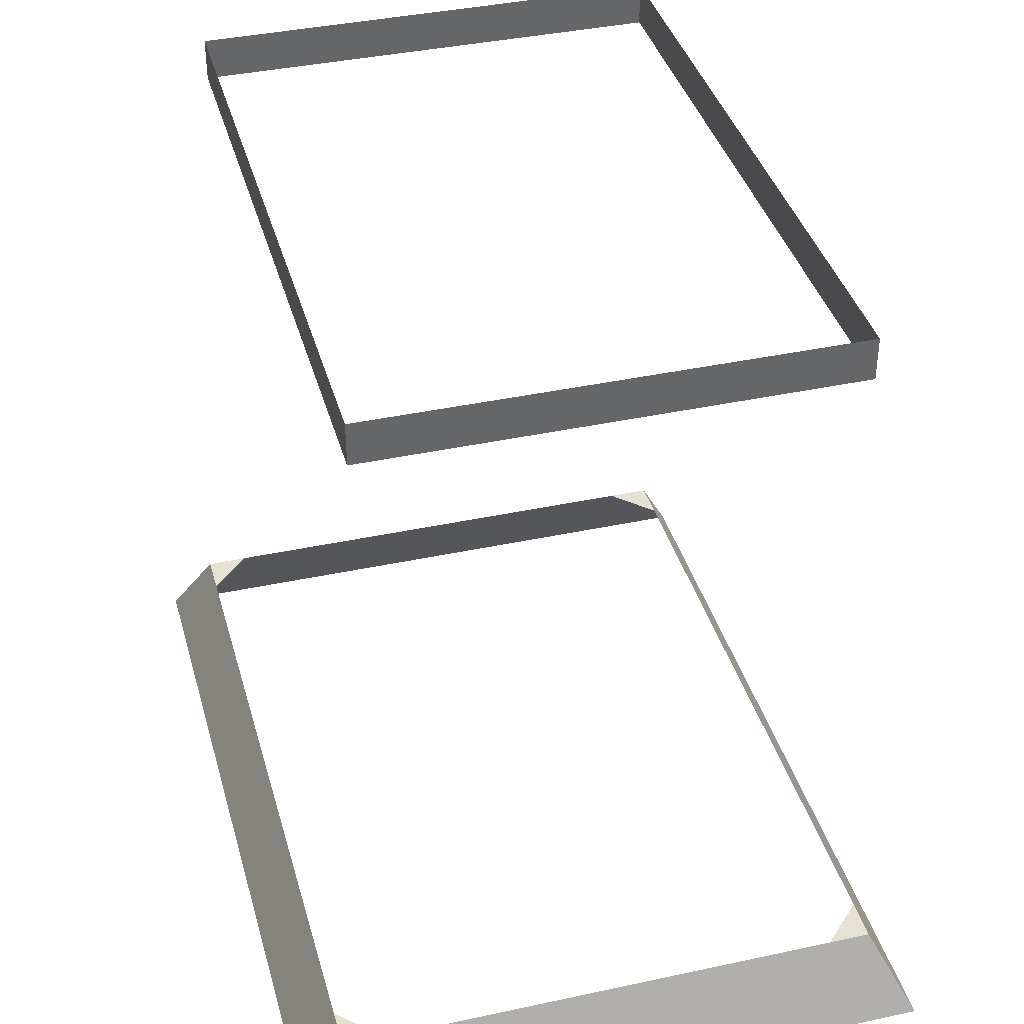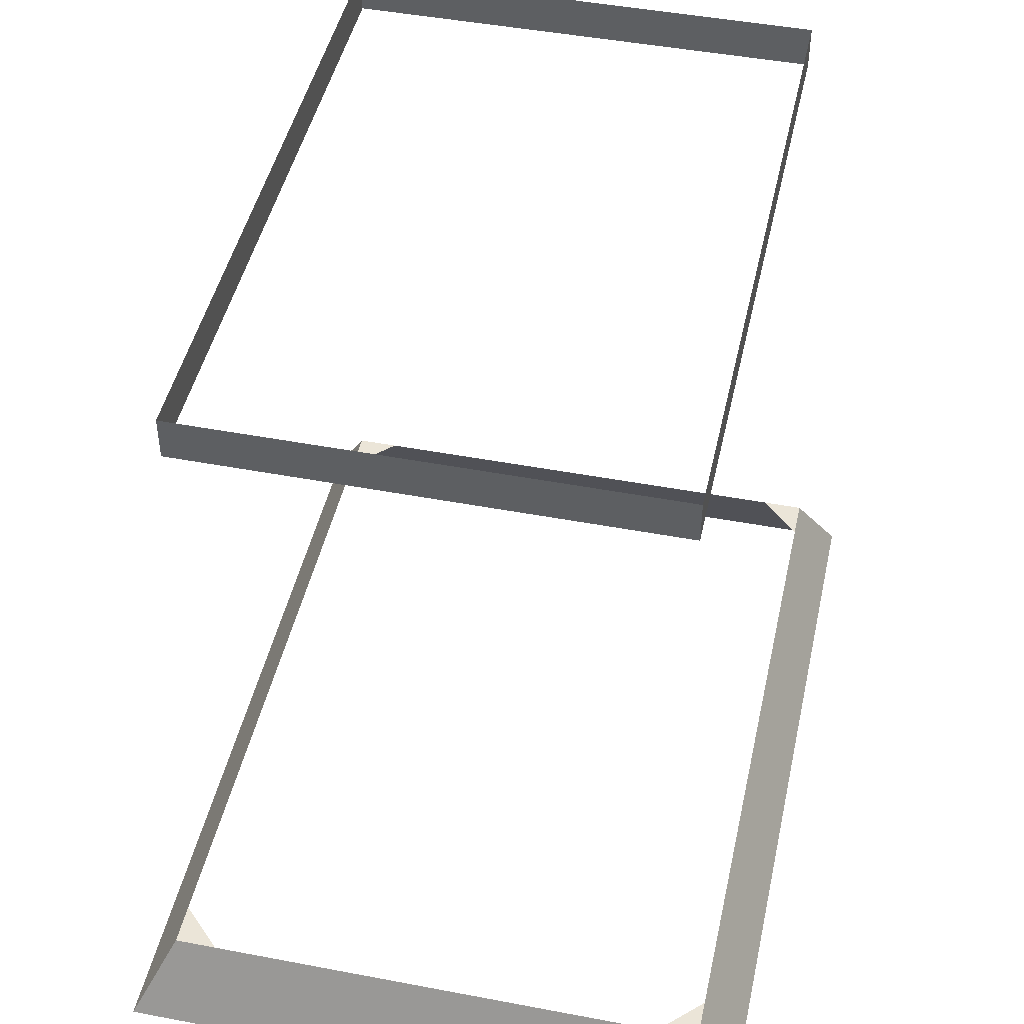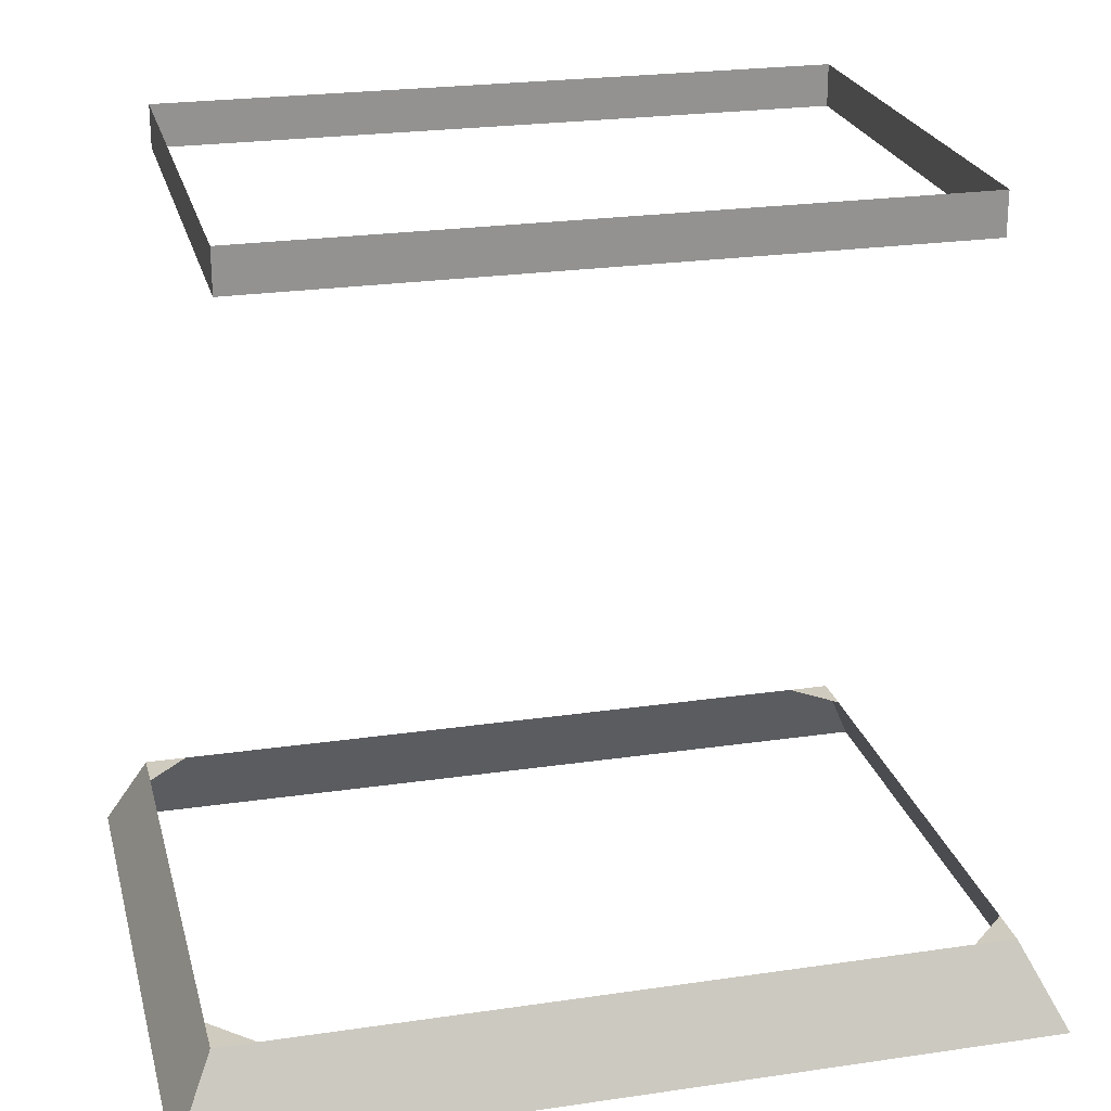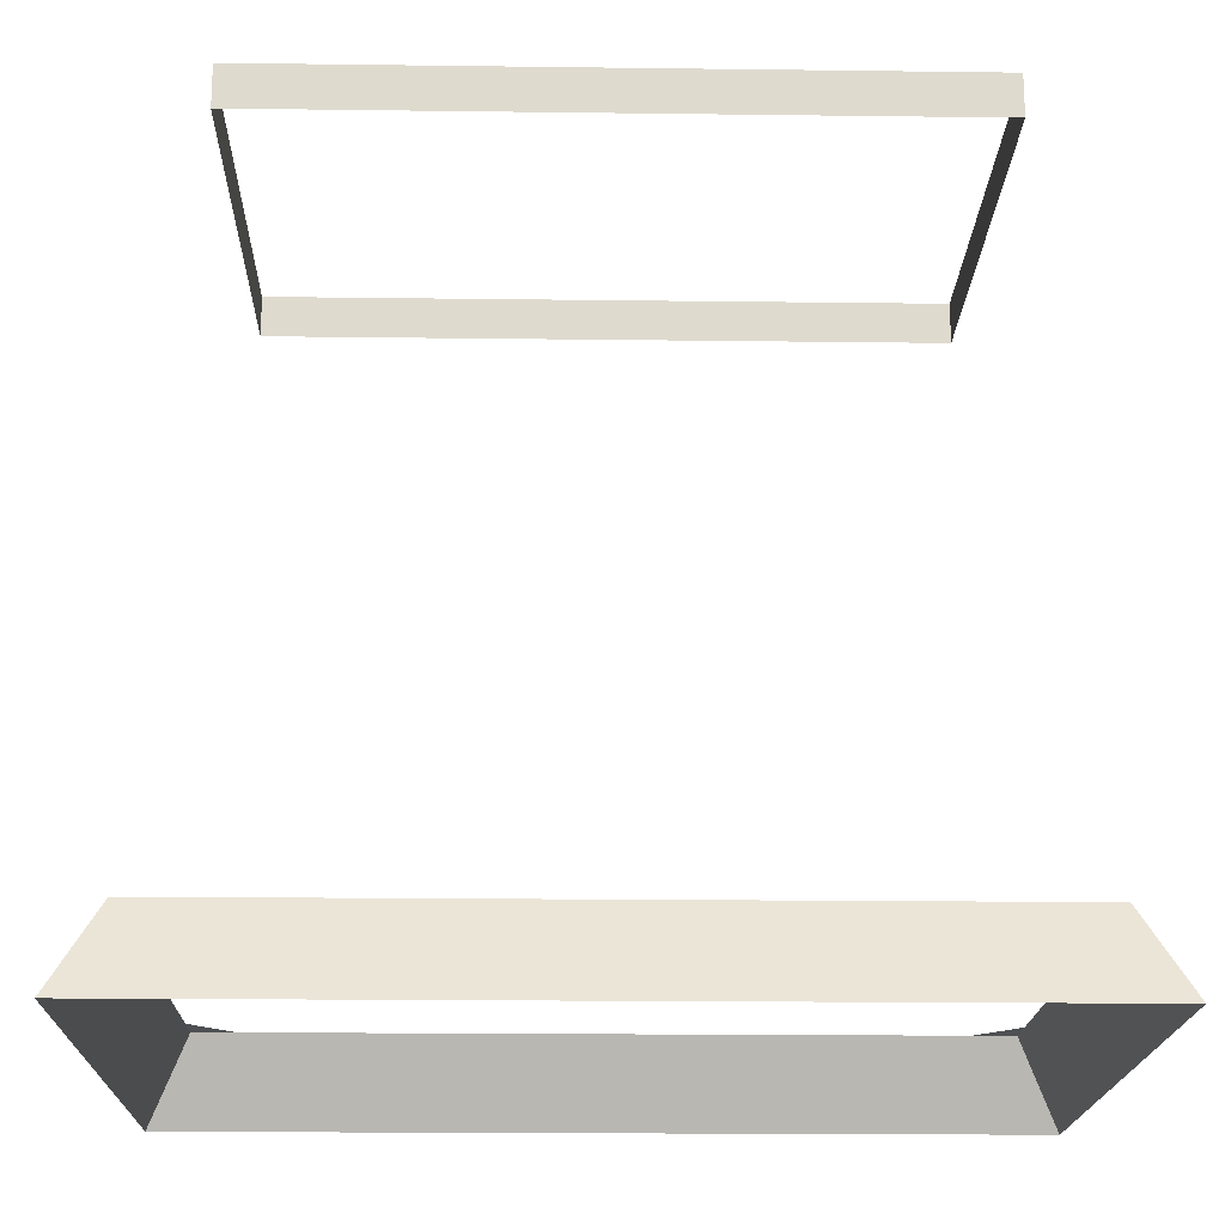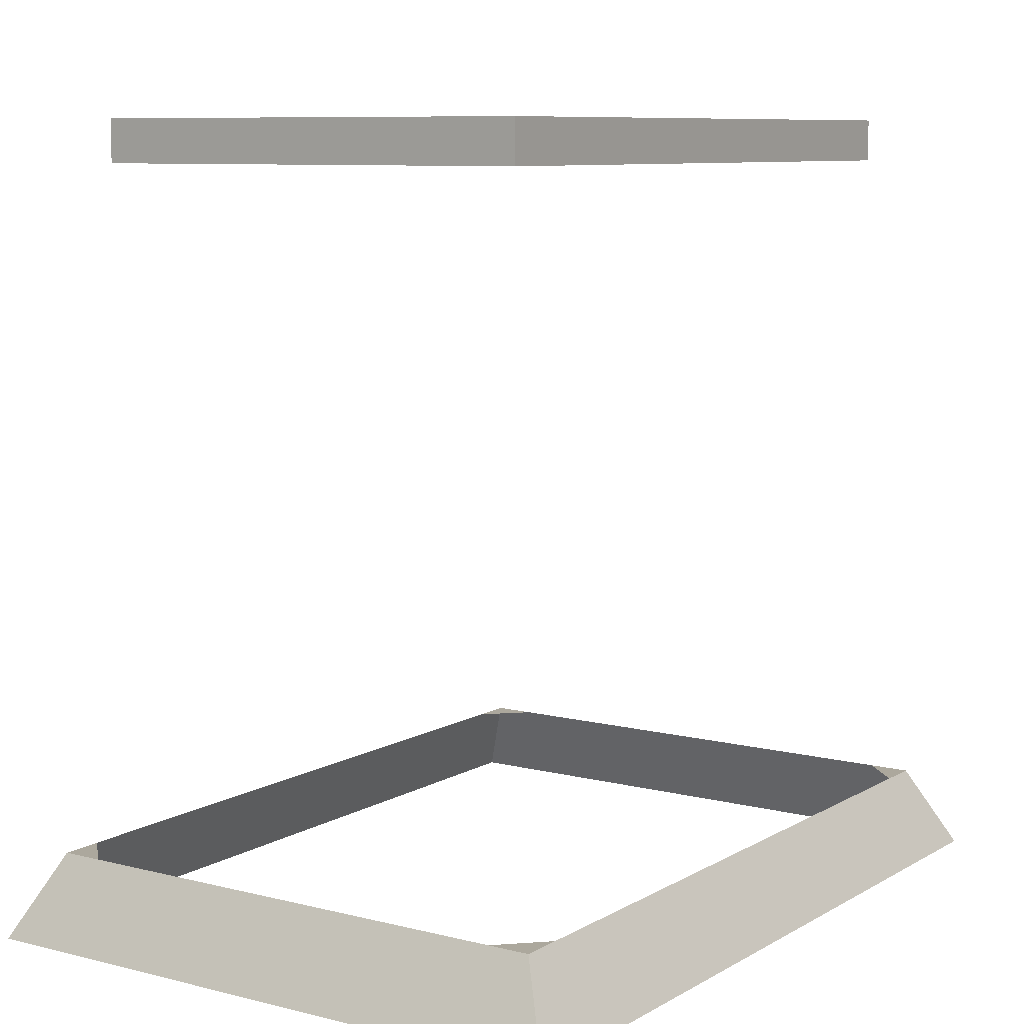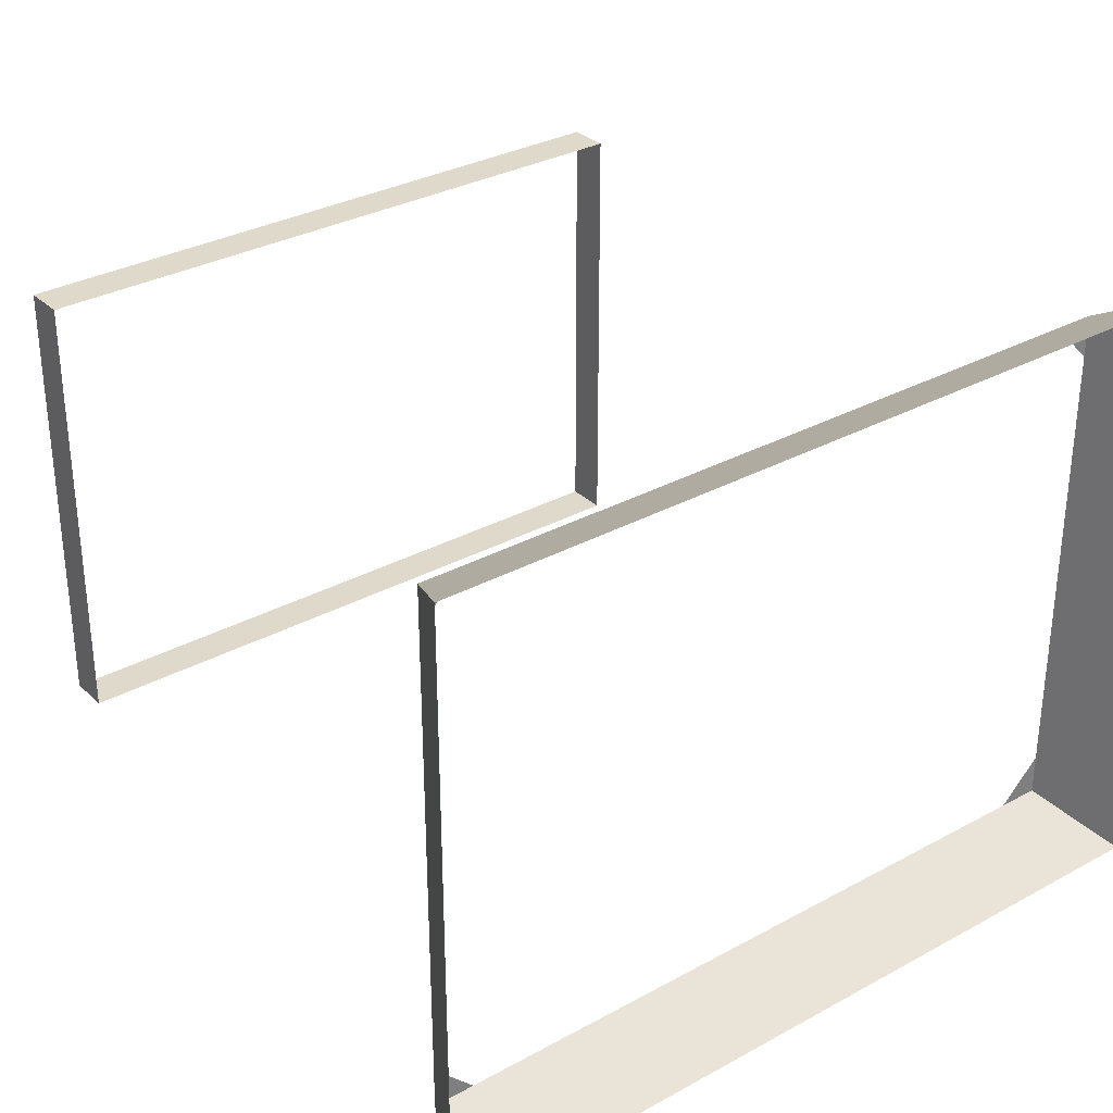
<metadata>
{"format":"obj","ext":"obj","renderer":"f3d","projection":"perspective","resolution":1024,"background":"white","views":[{"elev":38.7,"azim":-105.2,"up":"+Y"},{"elev":46.0,"azim":102.3,"up":"+Y"},{"elev":23.7,"azim":-13.8,"up":"+Y"},{"elev":-18.5,"azim":-1.4,"up":"+Y"},{"elev":8.6,"azim":124.1,"up":"+Y"},{"elev":31.8,"azim":-37.6,"up":"+Z"}]}
</metadata>
<code>
v -612.9 -536.3 498
v -691.6 -536.3 498
v -691.6 -536.3 419.3
v -612.9 723.6 -446.9
v 646.9 723.6 -446.9
v 646.9 802.3 -446.9
v -612.9 802.3 -446.9
v -612.9 802.3 419.3
v -612.9 723.6 419.3
v -612.9 723.6 -446.9
v -612.9 802.3 -446.9
v 646.9 723.6 419.3
v -612.9 723.6 419.3
v -612.9 802.3 419.3
v 646.9 802.3 419.3
v 646.9 723.6 419.3
v 646.9 802.3 419.3
v 646.9 802.3 -446.9
v 646.9 723.6 -446.9
v 725.7 -536.3 419.3
v 725.7 -536.3 498
v 646.9 -536.3 498
v 725.7 -536.3 -525.6
v 725.7 -536.3 -446.9
v 646.9 -536.3 -525.6
v -612.9 -536.3 -525.6
v -691.6 -536.3 -446.9
v -691.6 -536.3 -525.6
v -770.4 -693.8 -604.4
v 804.4 -693.8 -604.4
v 725.7 -536.3 -525.6
v 646.9 -536.3 -525.6
v -691.6 -536.3 -525.6
v -691.6 -536.3 498
v -770.4 -693.8 576.7
v -770.4 -693.8 -604.4
v -691.6 -536.3 -525.6
v -691.6 -536.3 419.3
v -691.6 -536.3 -446.9
v 725.7 -536.3 498
v 804.4 -693.8 576.7
v -770.4 -693.8 576.7
v 646.9 -536.3 498
v -691.6 -536.3 498
v 725.7 -536.3 -525.6
v 804.4 -693.8 -604.4
v 804.4 -693.8 576.7
v 725.7 -536.3 498
v 725.7 -536.3 -446.9
v 725.7 -536.3 419.3
g Police_Department_34106_380
f 1 3 2
f 4 6 5
f 4 7 6
f 8 10 9
f 8 11 10
f 12 14 13
f 12 15 14
f 16 18 17
f 16 19 18
f 20 22 21
f 23 25 24
f 26 28 27
f 29 31 30
f 31 29 32
f 32 29 33
f 34 36 35
f 36 34 37
f 37 34 38
f 37 38 39
f 40 42 41
f 42 40 43
f 42 43 44
f 45 47 46
f 47 45 48
f 48 45 49
f 48 49 50

</code>
